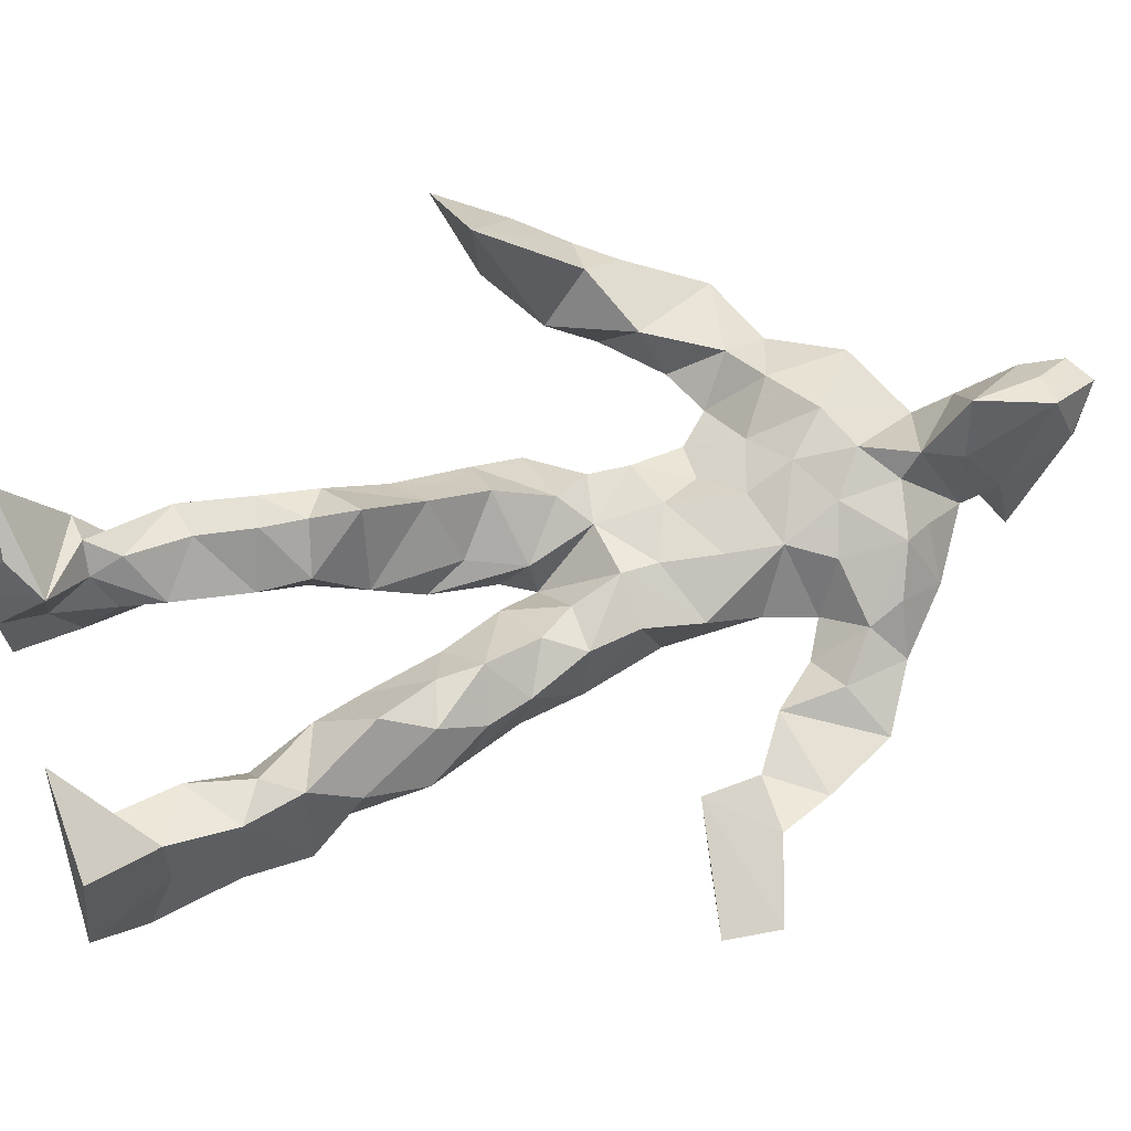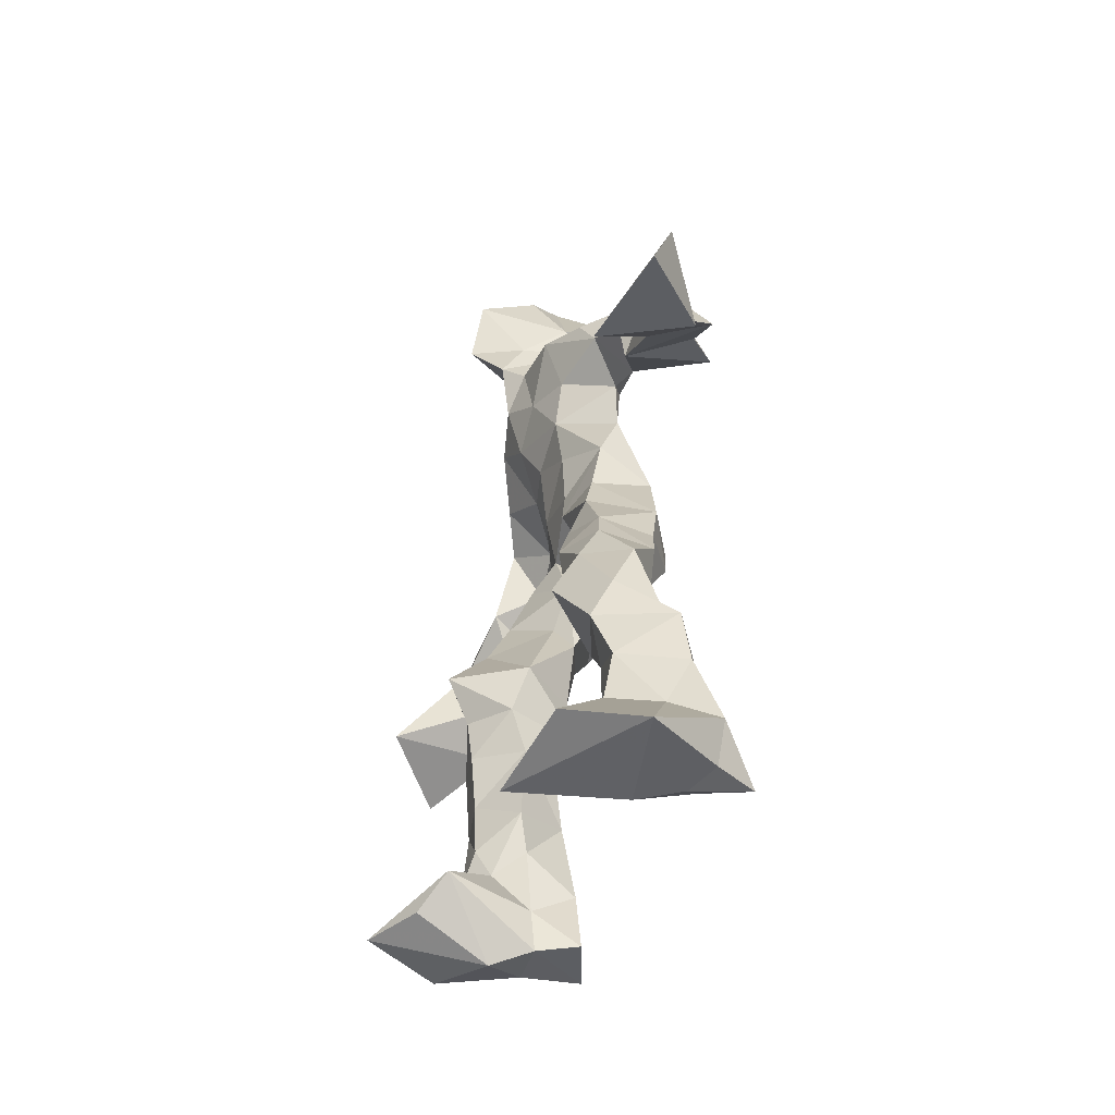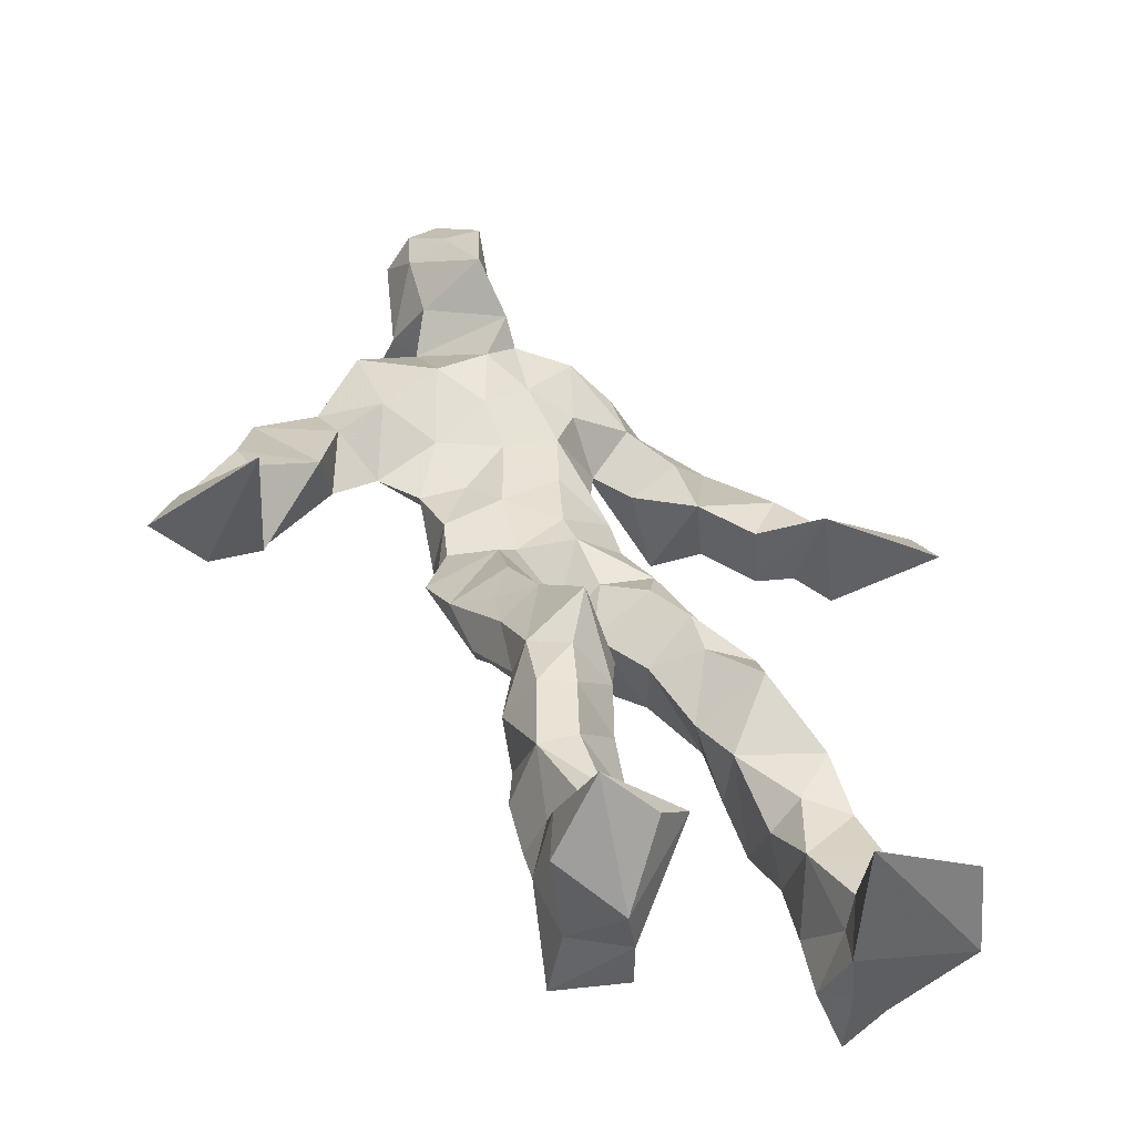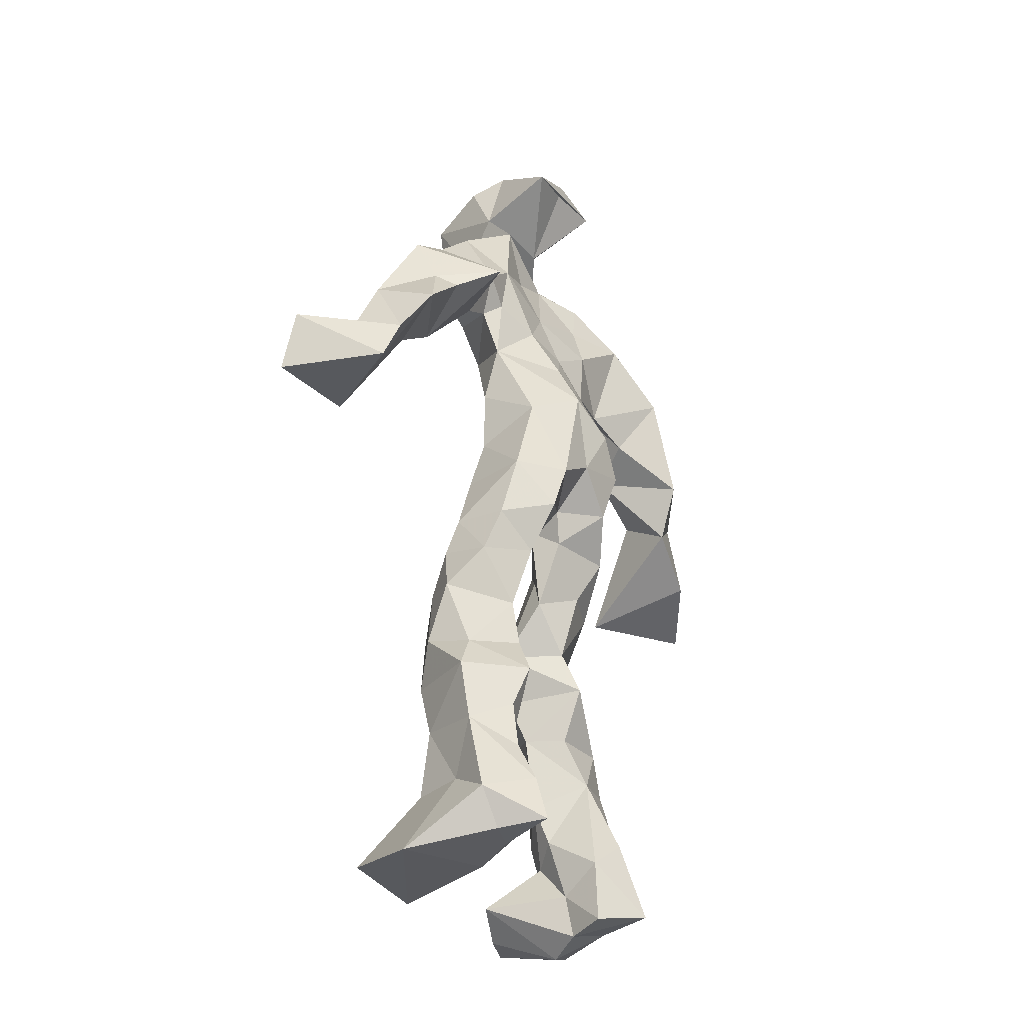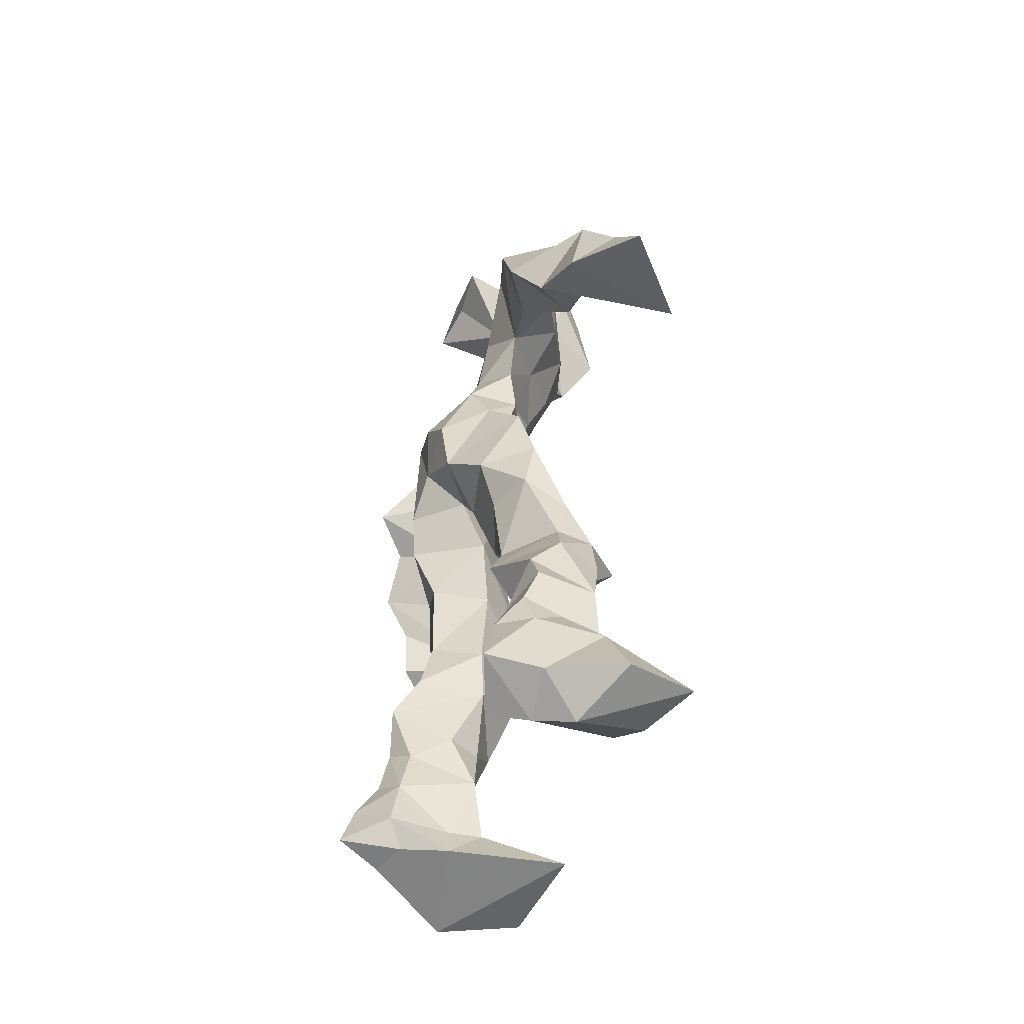
<metadata>
{"format":"obj","ext":"obj","renderer":"f3d","projection":"perspective","resolution":1024,"background":"white","views":[{"elev":52.5,"azim":70.3,"up":"+Z"},{"elev":-54.3,"azim":86.1,"up":"+Y"},{"elev":36.1,"azim":-16.8,"up":"+Z"},{"elev":-31.3,"azim":141.8,"up":"+Y"},{"elev":-55.7,"azim":-92.2,"up":"+Y"}]}
</metadata>
<code>
v 0.1105 -0.5476 0.07943
v -0.1323 -0.04969 0.03753
v -0.1065 -0.1429 0.07823
v 0.1388 -0.1242 -0.02328
v -0.1471 -0.4554 0.1121
v -0.3677 0.0777 0.1297
v 0.06972 0.3267 -0.05875
v 0.1098 -0.5318 -0.109
v -0.04159 -0.504 0.126
v 0.1477 0.3158 -0.004124
v -0.04156 0.5701 0.05357
v 0.08506 -0.003161 -0.09843
v -0.04366 -0.3031 0.04712
v 0.1214 0.3724 -0.0339
v -0.1641 -0.4483 0.03315
v 0.1213 -0.07272 -0.02533
v -0.09235 -0.4551 0.07966
v -0.09985 0.3715 0.001791
v 0.04238 0.1628 0.01107
v -0.1153 -0.5665 0.07917
v -0.03619 0.3779 0.004615
v -0.03066 0.03163 -0.09863
v 0.03714 -0.0003401 -0.01033
v -0.1016 -0.2142 0.1065
v -0.1749 -0.5285 -0.02297
v -0.09165 0.2726 -0.02292
v 0.1109 -0.4712 -0.1647
v 0.05372 0.5133 0.1204
v -0.146 -0.4388 -0.01055
v 0.4162 0.08075 -0.08813
v 0.09148 -0.3587 -0.05517
v -0.2981 0.01138 0.2026
v 0.1434 -0.5308 -0.1364
v 0.07965 0.05975 -0.02221
v -0.03743 -0.1898 0.1377
v -0.1739 0.2471 0.06065
v 0.05133 -0.1166 -0.08418
v 0.1645 -0.4588 -0.08532
v -0.06066 -0.1175 0.09378
v -0.03508 -0.08998 0.01649
v -0.003727 0.184 -0.07753
v -0.06368 -0.2378 0.1132
v 0.01132 0.516 0.1152
v 0.2949 0.1796 -0.0803
v 0.07573 -0.0456 0.006387
v 0.2629 0.1426 -0.155
v -0.1417 0.2129 0.01271
v 0.141 -0.1768 0.0002176
v 0.3224 0.1176 -0.07424
v -0.0487 0.1657 -0.06484
v 0.02946 0.05532 0.01043
v 0.1005 -0.4255 -0.02624
v -0.07844 -0.3053 0.01177
v -0.01951 0.5129 -0.07015
v 0.1155 -0.3659 -0.129
v -0.03684 0.05023 0.01375
v -0.2939 0.1725 0.1067
v -0.2796 0.1435 0.002942
v 0.08976 -0.3107 -0.128
v -0.06326 0.01946 0.04091
v -0.1089 -0.058 -0.0298
v -0.02828 0.5131 0.09199
v 0.03843 0.4306 -0.02384
v 0.2142 0.1891 -0.1395
v -0.08831 0.3234 -0.007698
v 0.06132 -0.2291 -0.02131
v -0.07411 -0.2858 0.1065
v -0.3522 0.03553 0.07514
v 0.2353 0.2047 -0.1218
v -0.03048 0.4434 0.07076
v 0.08275 0.3701 0.01982
v -0.07987 -0.0123 -0.07197
v -0.09156 -0.4195 0.09781
v -0.2113 0.1639 0.08174
v -0.08281 0.4998 -0.04819
v -0.3468 0.1383 0.09217
v -0.08205 -0.2434 -0.01569
v -0.1247 0.3643 0.06948
v -0.2379 0.2611 -0.00754
v 0.2959 0.03877 -0.007127
v -0.09856 -0.08905 0.06566
v -0.007948 0.1226 -0.1104
v -0.14 -0.2673 0.06634
v 0.1219 -0.3546 -0.02349
v 0.1674 -0.4615 -0.02103
v -0.05873 -0.389 0.05011
v 0.05244 0.4667 0.006406
v 0.1643 -0.3824 -0.0323
v 0.4194 0.0138 -0.06553
v 0.03282 0.4951 -0.08976
v 0.2518 0.1231 -0.07549
v -0.01164 0.2565 0.06149
v -0.01918 0.5568 0.005276
v -0.00914 -0.1952 0.04565
v -0.1102 -0.2781 0.1115
v 0.1019 -0.5405 -0.05403
v 0.01994 0.5652 0.01628
v -0.01676 0.5613 0.09606
v -0.1265 -0.1145 0.02612
v -0.03438 0.235 -0.03976
v -0.1951 0.1897 0.02199
v -0.1419 0.009455 0.01747
v 0.02783 0.09759 0.007131
v -0.1048 0.06757 0.008648
v -0.03273 -0.05424 -0.03706
v -0.1041 -0.4705 -0.01259
v 0.1814 0.3115 -0.05972
v -0.1411 -0.4151 0.06625
v -0.01724 -0.02633 0.0006875
v -0.1856 0.297 0.04925
v 0.1433 0.2211 -0.07103
v -0.1058 0.175 0.008489
v 0.05852 0.09101 -0.09677
v 0.1295 -0.2317 0.02964
v -0.2867 0.1306 0.1139
v -0.1587 -0.3545 0.0388
v 0.3132 0.04791 -0.125
v 0.1165 -0.4229 -0.1396
v -0.02995 0.1243 0.026
v -0.1414 -0.3049 0.03038
v -0.1187 0.05945 -0.0206
v 0.02547 0.2434 -0.0567
v 0.08081 0.2638 -0.06021
v 0.1062 -0.5235 -0.1788
v -0.1333 -0.3572 0.1048
v -0.0726 0.2308 0.0366
v -0.1286 -0.5249 0.2078
v 0.08025 -0.2851 -0.01766
v 0.0846 -0.5064 -0.1218
v 0.1078 0.3349 0.03758
v -0.07552 -0.4342 0.0423
v 0.0846 0.1911 -0.05584
v -0.106 -0.3627 0.002244
v 0.04713 0.5445 0.05058
v -0.1627 -0.5351 0.04318
v 0.08058 -0.2619 -0.09664
v -0.1194 0.2707 0.07006
v -0.4106 0.0004293 0.1538
v -0.09623 -0.5024 0.03584
v 0.2203 -0.552 -0.06417
v -0.1041 -0.5529 0.03111
v -0.09133 -0.3492 0.1003
v 0.1105 -0.501 -0.05578
v -0.06288 0.08903 -0.1003
v 0.09366 -0.1615 0.01396
v 0.0441 0.2842 0.04932
v 0.1639 -0.1927 -0.06003
v 0.01316 0.3565 -0.01706
v 0.04312 -0.1401 -0.0152
v 0.08765 0.1272 -0.03334
v -0.07204 -0.04714 0.06798
v 0.09004 0.2679 0.01492
v 0.03115 0.4293 0.1327
v -0.08354 -0.1097 -0.0119
v 0.2439 0.2684 -0.09281
v -0.1078 0.1179 -0.04397
v -0.02328 -0.1342 -0.007226
v 0.09145 -0.4446 -0.1138
v -0.06521 -0.1929 -0.001158
v -0.2604 0.2635 0.07089
v 0.09484 -0.002022 -0.01318
v -0.2884 0.0856 0.04069
v 0.08012 -0.2008 -0.08307
v 0.1708 -0.4881 -0.1431
v 0.09416 -0.3871 -0.1034
v 0.05851 0.2212 0.02068
v 0.1133 0.288 -0.08055
v -0.09588 0.1122 0.01541
v -0.1146 -0.4527 0.1103
v -0.02842 -0.2485 0.06404
v -0.1125 -0.205 0.06547
v 0.1992 0.1627 -0.05501
v -0.1595 -0.4034 0.02149
v 0.1502 -0.277 -0.08837
v 0.04537 0.4232 0.06303
v 0.198 0.2356 -0.04908
v 0.1281 -0.1404 -0.08735
v 0.1622 -0.3168 -0.00934
v 0.1184 -0.4989 -0.01624
v 0.1552 0.2777 -0.02276
v -0.1652 0.3235 -0.00792
v -0.01096 0.2982 -0.02929
v 0.01969 0.5762 0.09508
v 0.1059 0.2444 -0.05288
v 0.01905 -0.000351 -0.1157
v 0.03611 -0.05562 -0.1124
v 0.008317 0.3186 0.08007
v -0.0196 -0.01724 -0.05024
v -0.04922 0.408 0.03418
v 0.1711 -0.2633 -0.03413
v -0.006069 0.2049 0.03587
v 0.29 0.09976 -0.1264
v 0.1688 -0.3925 -0.1145
v -0.07698 -0.5324 0.1568
v -0.1748 -0.5389 0.1349
v -0.05686 0.1712 0.0146
v 0.1035 -0.07998 -0.0903
v 0.04498 0.3709 0.09079
v -0.0204 0.4285 -0.004229
v 0.09566 -0.1124 0.01928
v 0.1656 0.2177 -0.1665
v -0.0512 0.3026 0.0819
v 0.1744 -0.32 -0.1054
v 0.04865 0.3508 0.06122
v -0.05952 0.4746 0.01843
v -0.07753 0.1931 -0.03433
v 0.2173 -0.5436 0.03019
v -0.1025 -0.5446 -0.01788
v 0.009689 -0.06779 -0.02231
v -0.09541 0.04614 -0.08146
f 67 142 13
f 184 167 111
f 120 53 133
f 10 130 180
f 59 165 31
f 64 69 46
f 122 41 100
f 144 82 22
f 149 163 66
f 51 150 103
f 11 183 97
f 128 114 66
f 6 32 76
f 45 200 16
f 51 161 34
f 179 96 1
f 134 97 183
f 152 146 166
f 189 78 202
f 92 187 202
f 34 113 150
f 91 49 44
f 151 109 60
f 139 106 131
f 102 61 2
f 44 172 91
f 141 9 20
f 81 39 151
f 91 172 46
f 135 25 141
f 210 144 22
f 196 126 112
f 65 21 182
f 30 49 80
f 161 45 16
f 12 113 34
f 202 187 189
f 116 108 125
f 18 181 78
f 180 111 176
f 101 36 74
f 20 194 127
f 89 30 80
f 64 201 69
f 13 142 86
f 119 19 191
f 112 156 168
f 182 122 100
f 41 132 82
f 198 63 175
f 197 177 37
f 2 61 99
f 131 17 139
f 46 69 44
f 206 26 100
f 79 58 160
f 96 8 140
f 73 125 169
f 24 83 95
f 124 129 27
f 88 38 193
f 7 63 14
f 84 178 128
f 208 139 141
f 177 147 163
f 72 105 61
f 163 37 177
f 182 7 122
f 186 12 197
f 59 203 55
f 164 140 33
f 94 40 39
f 48 145 114
f 92 126 191
f 17 169 9
f 11 62 98
f 9 5 127
f 96 140 1
f 65 26 181
f 36 137 110
f 15 108 173
f 101 47 36
f 93 90 75
f 33 8 124
f 199 70 205
f 198 70 189
f 5 15 135
f 172 44 155
f 153 62 70
f 39 24 35
f 165 55 158
f 13 170 67
f 157 40 94
f 151 39 40
f 191 166 92
f 158 143 52
f 171 83 24
f 144 50 82
f 208 141 25
f 119 103 19
f 167 14 107
f 123 122 7
f 58 101 74
f 38 140 164
f 110 78 181
f 147 48 190
f 155 44 69
f 34 150 51
f 97 90 93
f 173 116 133
f 46 172 64
f 5 9 169
f 40 109 151
f 17 9 139
f 53 77 13
f 31 84 128
f 27 193 164
f 194 9 127
f 121 72 102
f 171 99 159
f 148 182 21
f 137 78 110
f 135 15 25
f 210 156 144
f 3 24 39
f 152 166 184
f 56 104 60
f 84 31 52
f 132 113 82
f 207 1 140
f 23 188 209
f 171 3 99
f 87 63 199
f 56 103 119
f 125 120 116
f 32 115 76
f 4 16 200
f 99 61 154
f 6 76 68
f 60 2 151
f 160 36 110
f 66 114 145
f 187 198 189
f 192 46 44
f 129 143 158
f 112 126 47
f 148 7 182
f 169 125 108
f 53 13 133
f 117 89 80
f 86 17 131
f 159 77 171
f 129 96 143
f 191 196 119
f 53 120 77
f 137 47 126
f 10 180 107
f 93 205 11
f 22 82 185
f 196 191 126
f 2 99 3
f 149 209 37
f 170 42 67
f 210 72 121
f 11 97 93
f 197 12 16
f 145 48 200
f 143 96 179
f 69 201 155
f 204 130 63
f 118 193 27
f 49 91 80
f 147 174 163
f 158 52 165
f 184 166 132
f 189 70 199
f 55 118 158
f 32 162 115
f 167 123 7
f 13 86 133
f 62 205 70
f 118 55 193
f 189 63 21
f 136 163 174
f 135 20 195
f 50 100 41
f 181 26 47
f 192 80 46
f 33 124 164
f 4 200 48
f 206 50 156
f 29 106 25
f 65 181 18
f 60 109 56
f 18 21 65
f 45 23 209
f 3 39 81
f 22 185 188
f 207 85 1
f 128 178 114
f 176 172 155
f 195 5 135
f 195 127 5
f 198 187 204
f 88 203 178
f 134 87 97
f 111 167 201
f 12 161 16
f 74 36 160
f 197 37 186
f 192 49 30
f 87 199 90
f 209 200 45
f 94 35 170
f 106 139 208
f 105 109 157
f 122 123 132
f 179 1 85
f 107 176 155
f 140 8 33
f 133 116 120
f 19 150 166
f 87 90 97
f 203 59 174
f 125 73 142
f 34 161 12
f 109 105 188
f 134 28 87
f 46 80 91
f 108 15 5
f 99 154 159
f 43 153 28
f 76 58 162
f 71 63 130
f 81 151 2
f 16 177 197
f 104 56 168
f 21 18 189
f 121 168 156
f 104 102 60
f 115 74 57
f 168 121 104
f 23 161 51
f 188 23 51
f 47 79 181
f 10 107 14
f 113 185 82
f 107 201 167
f 186 185 12
f 169 108 5
f 203 193 55
f 124 8 129
f 114 178 190
f 143 179 52
f 98 183 11
f 141 20 135
f 63 189 199
f 67 42 95
f 102 104 121
f 150 113 132
f 183 28 134
f 77 83 171
f 131 106 133
f 184 123 167
f 42 24 95
f 64 172 201
f 15 173 29
f 66 136 128
f 79 101 58
f 45 161 23
f 188 56 109
f 174 147 190
f 86 73 17
f 192 30 117
f 6 138 32
f 129 158 27
f 173 133 29
f 146 92 166
f 202 137 126
f 54 75 90
f 170 77 94
f 163 136 66
f 149 66 145
f 204 63 198
f 28 98 43
f 26 206 47
f 204 146 130
f 159 94 77
f 169 17 73
f 205 93 75
f 142 73 86
f 160 110 79
f 177 4 147
f 186 209 188
f 100 26 182
f 55 165 59
f 61 105 154
f 42 170 35
f 25 106 208
f 152 130 146
f 203 88 193
f 195 20 127
f 29 133 106
f 206 100 50
f 163 149 37
f 140 38 85
f 136 174 59
f 48 147 4
f 157 94 159
f 50 41 82
f 176 107 180
f 83 77 120
f 81 2 3
f 27 164 124
f 183 98 28
f 61 102 72
f 132 41 122
f 38 164 193
f 67 95 142
f 80 192 117
f 178 84 88
f 13 77 170
f 199 54 90
f 198 153 70
f 123 184 132
f 188 72 22
f 115 57 76
f 19 103 150
f 74 162 58
f 71 14 63
f 52 85 88
f 62 11 205
f 153 175 28
f 196 168 119
f 89 117 30
f 174 190 203
f 114 190 48
f 198 175 153
f 103 56 51
f 57 58 76
f 119 168 56
f 56 188 51
f 148 63 7
f 31 165 52
f 157 109 40
f 152 180 130
f 68 138 6
f 207 140 85
f 36 47 137
f 132 166 150
f 176 111 172
f 75 54 199
f 42 35 24
f 85 52 179
f 159 154 157
f 68 162 32
f 14 167 7
f 142 95 125
f 32 138 68
f 172 111 201
f 15 29 25
f 141 139 9
f 188 105 72
f 178 203 190
f 155 201 107
f 156 50 144
f 210 22 72
f 110 181 79
f 160 57 74
f 182 26 65
f 10 14 130
f 128 136 59
f 121 156 210
f 184 180 152
f 76 162 68
f 71 130 14
f 62 43 98
f 157 154 105
f 206 156 112
f 194 20 9
f 202 126 92
f 37 209 186
f 8 96 129
f 87 28 175
f 192 44 49
f 112 47 206
f 145 200 149
f 125 83 120
f 87 175 63
f 149 200 209
f 43 62 153
f 204 187 146
f 95 83 125
f 115 162 74
f 88 84 52
f 4 177 16
f 185 113 12
f 186 188 185
f 2 60 102
f 57 160 58
f 148 21 63
f 38 88 85
f 86 131 133
f 137 202 78
f 75 199 205
f 101 79 47
f 92 146 187
f 59 31 128
f 184 111 180
f 108 116 173
f 24 3 171
f 112 168 196
f 191 19 166
f 35 94 39
f 158 118 27
f 189 18 78

</code>
